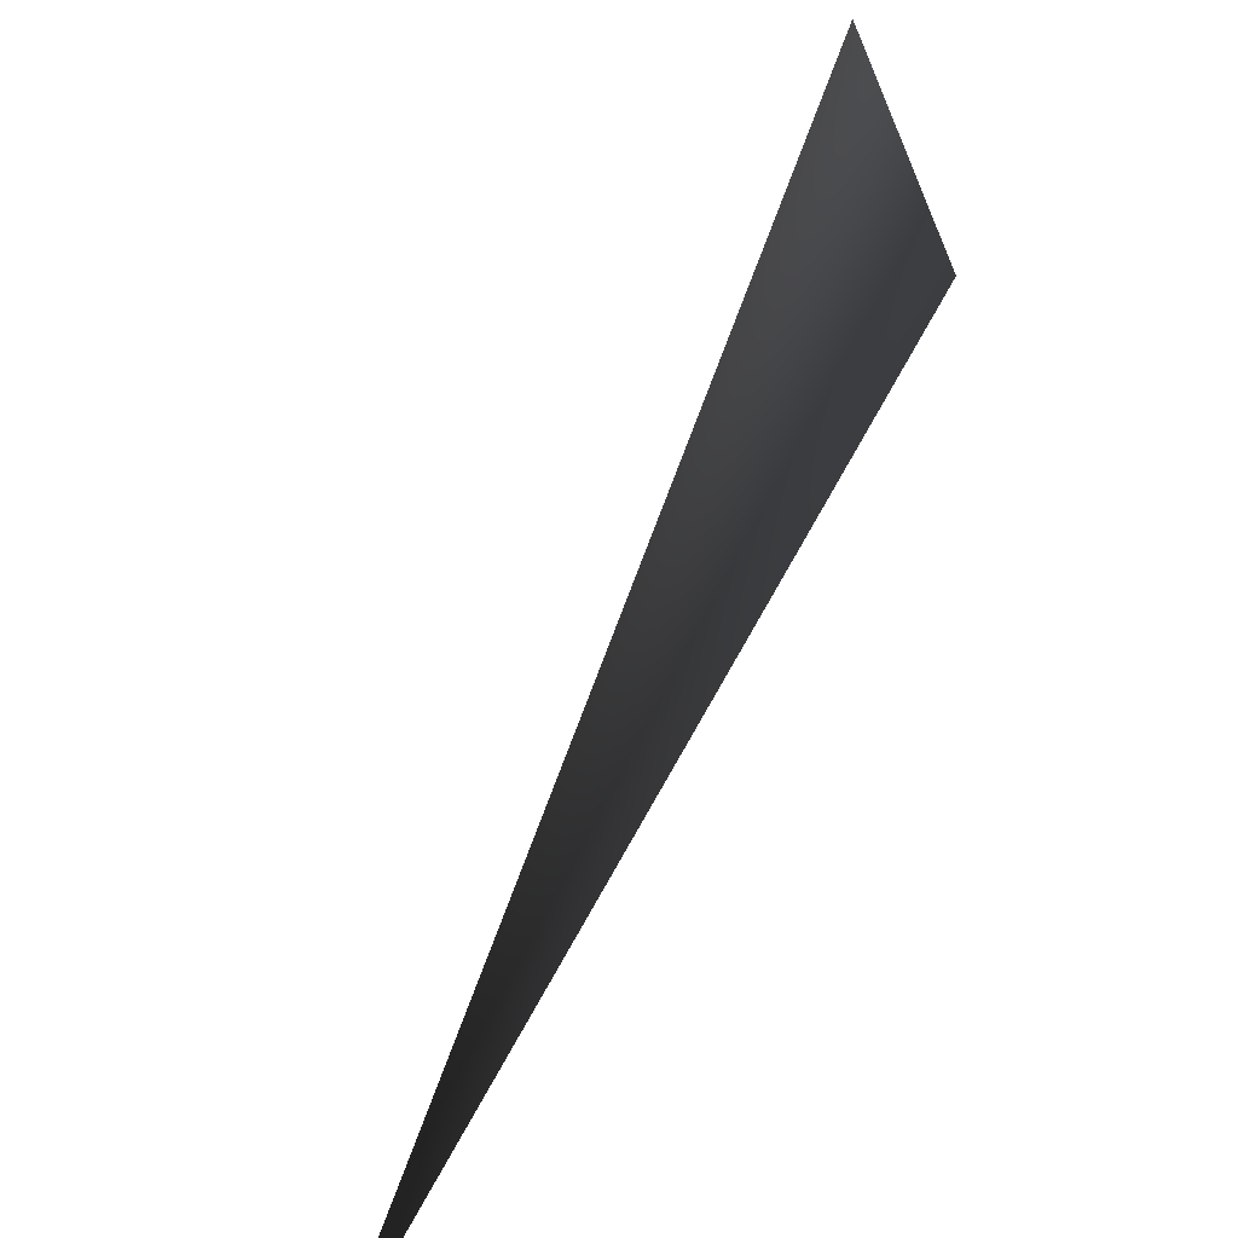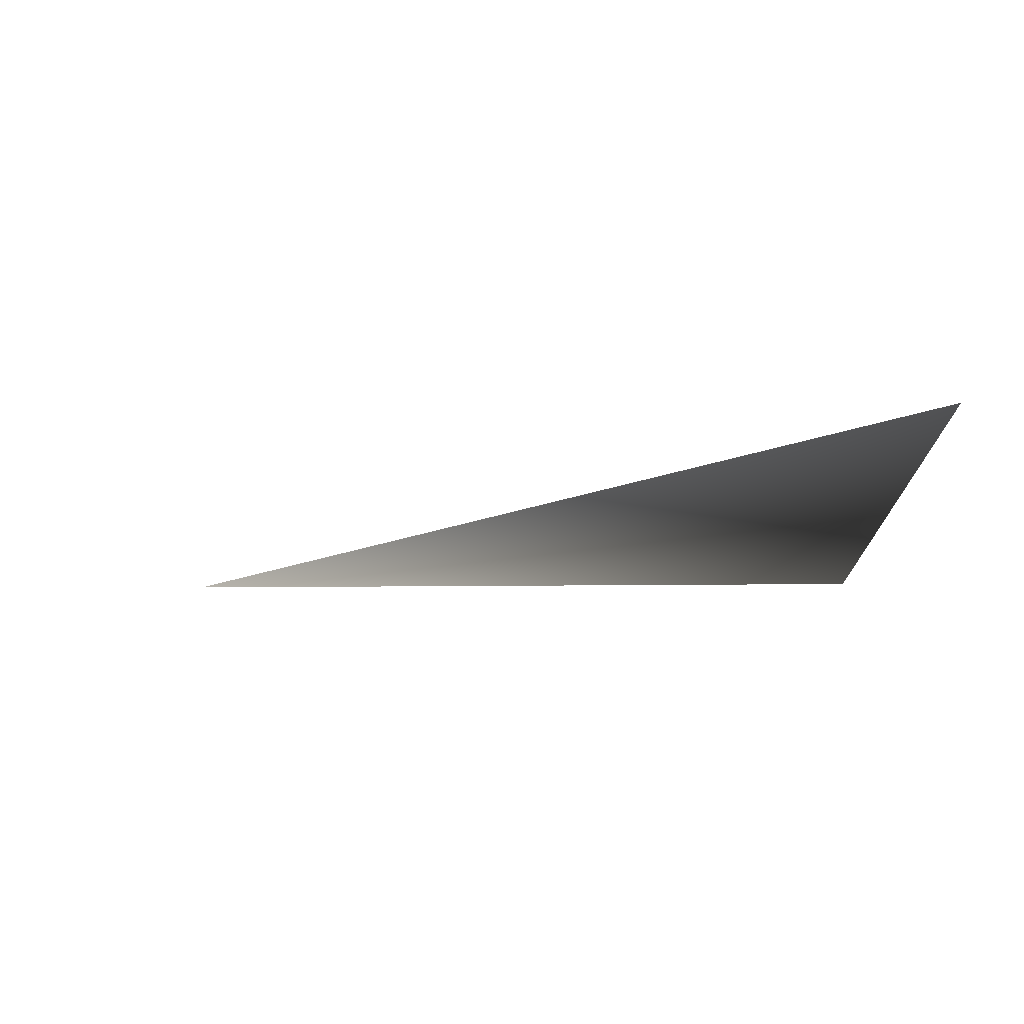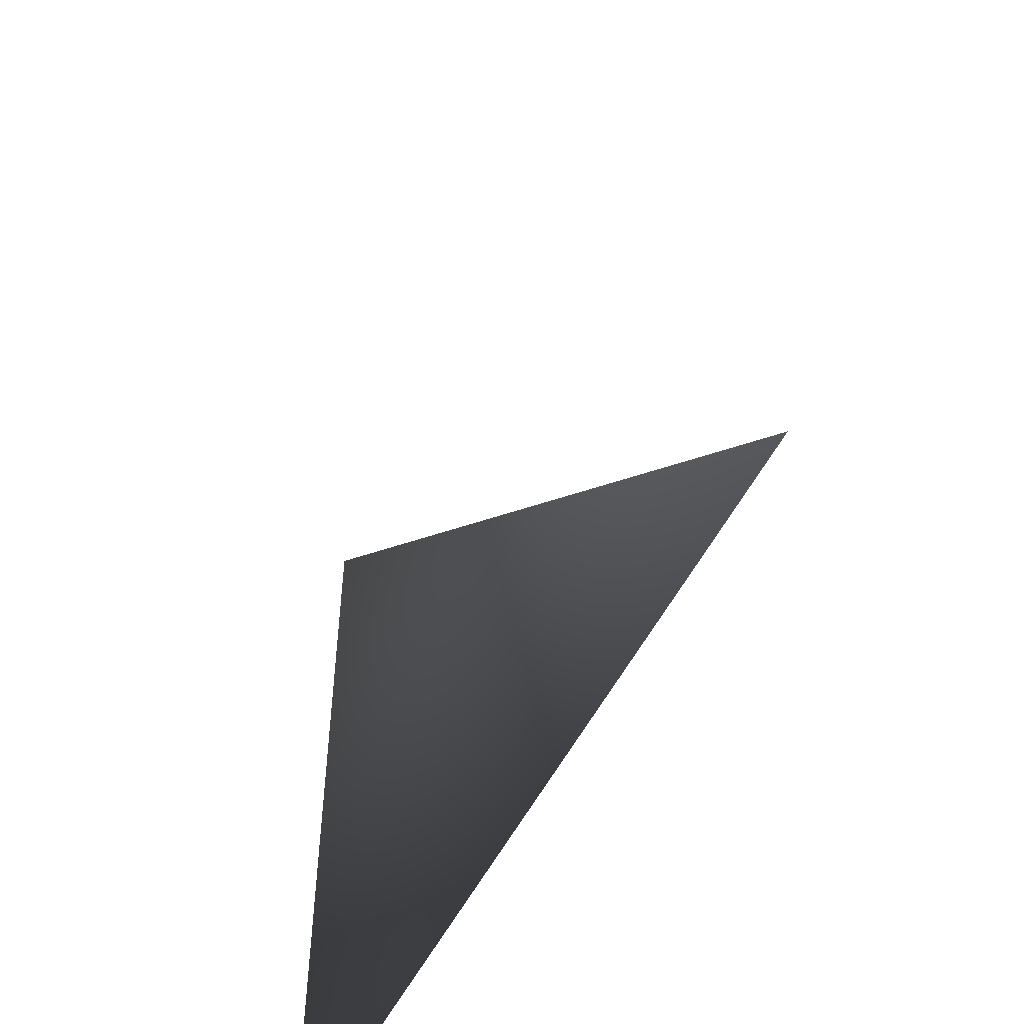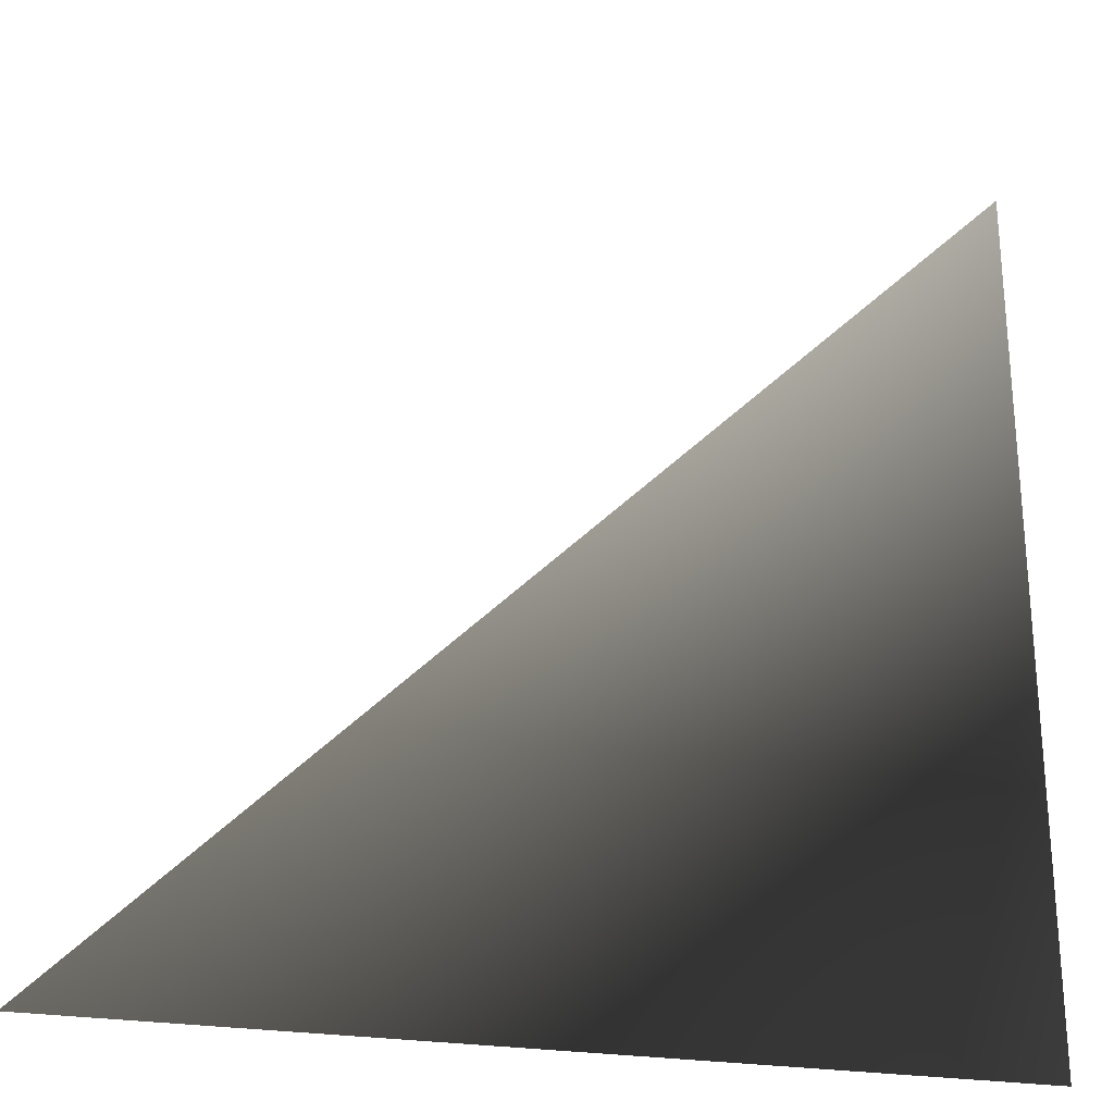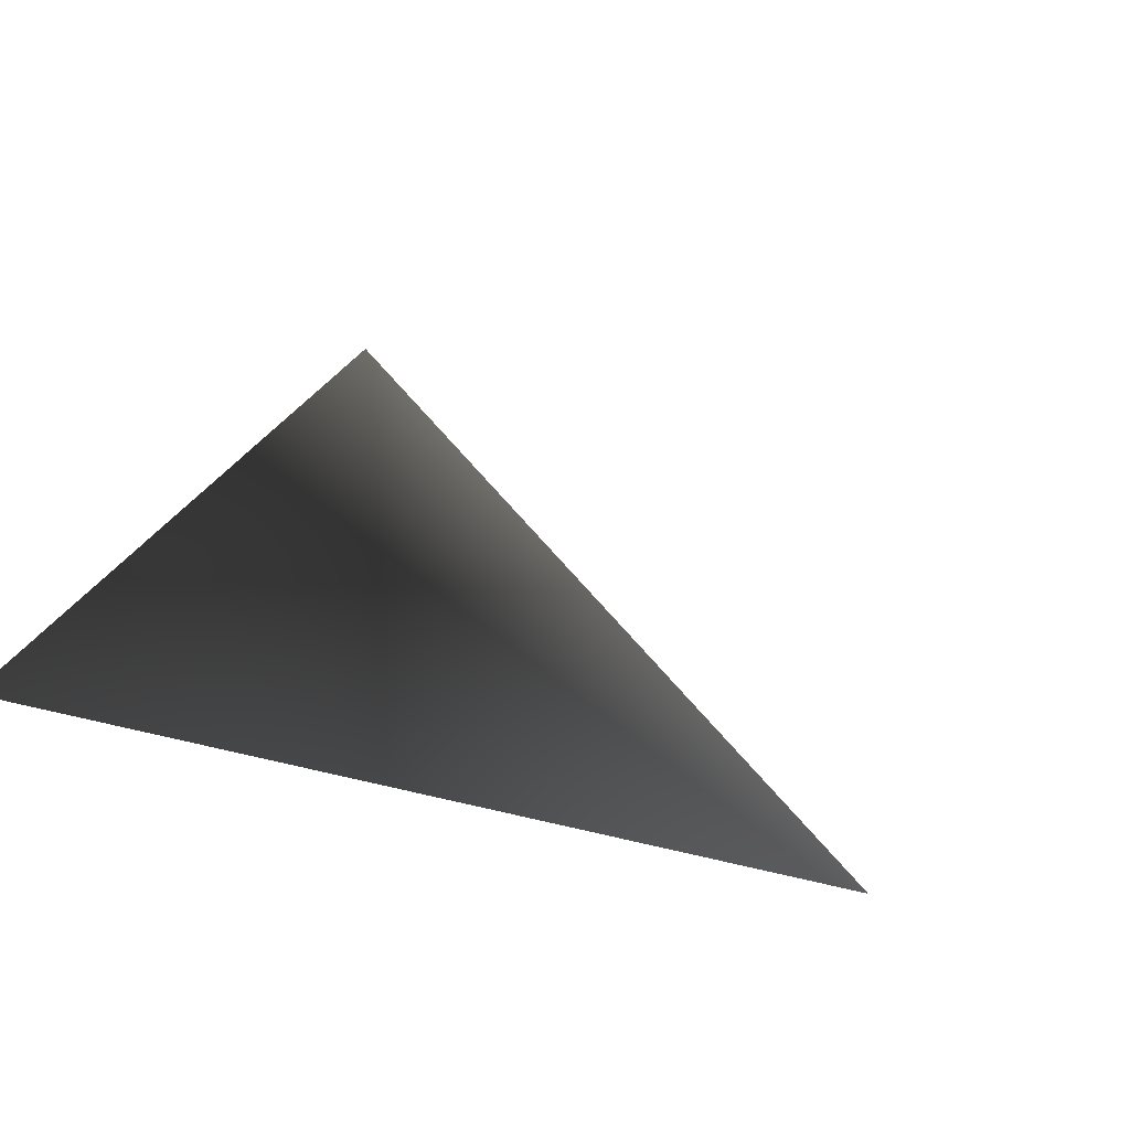
<metadata>
{"format":"obj","ext":"obj","renderer":"f3d","projection":"perspective","resolution":1024,"background":"white","views":[{"elev":-69.0,"azim":-117.5,"up":"+Y"},{"elev":-13.3,"azim":-178.4,"up":"+Z"},{"elev":-53.8,"azim":63.4,"up":"+Y"},{"elev":-26.6,"azim":166.3,"up":"+Y"},{"elev":29.0,"azim":20.9,"up":"+Z"}]}
</metadata>
<code>
v 0 0 0
v 0 1 0
v 1 0 0
f 1 2 3

</code>
